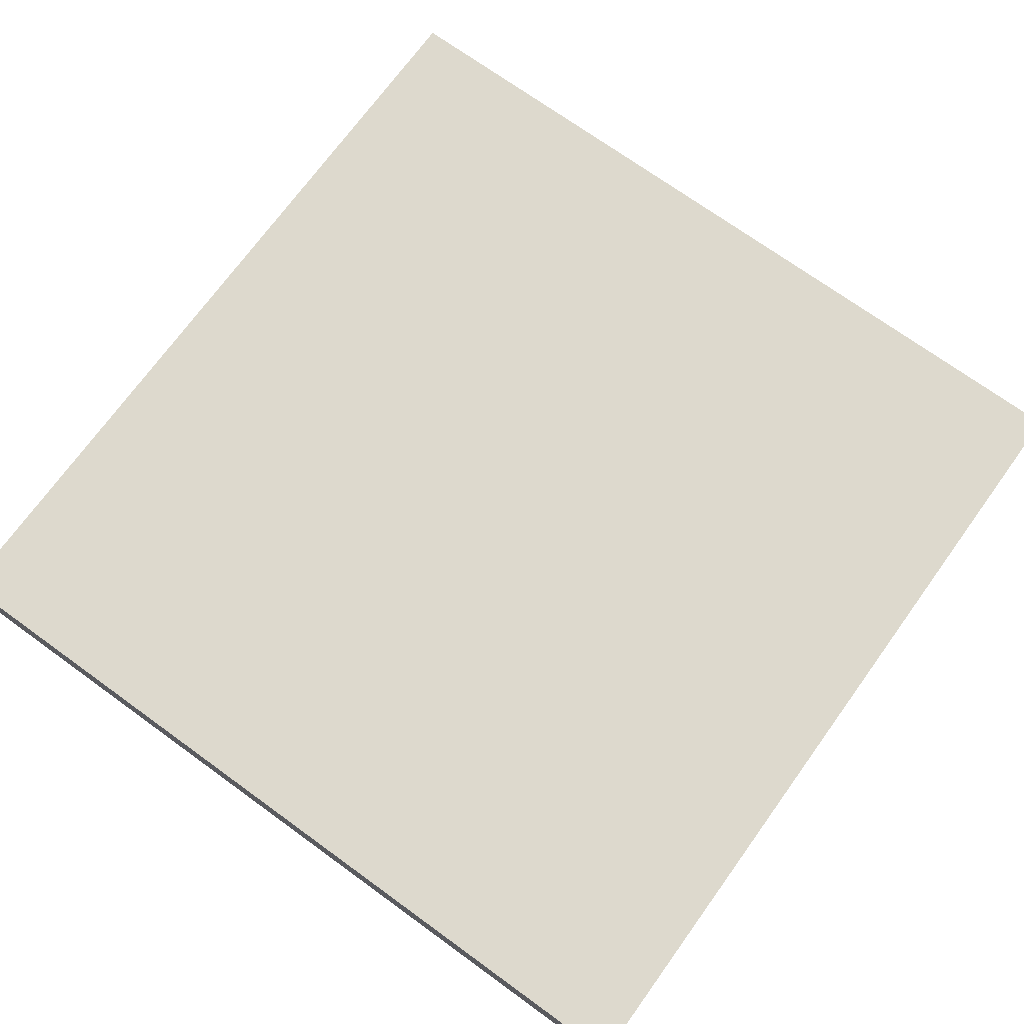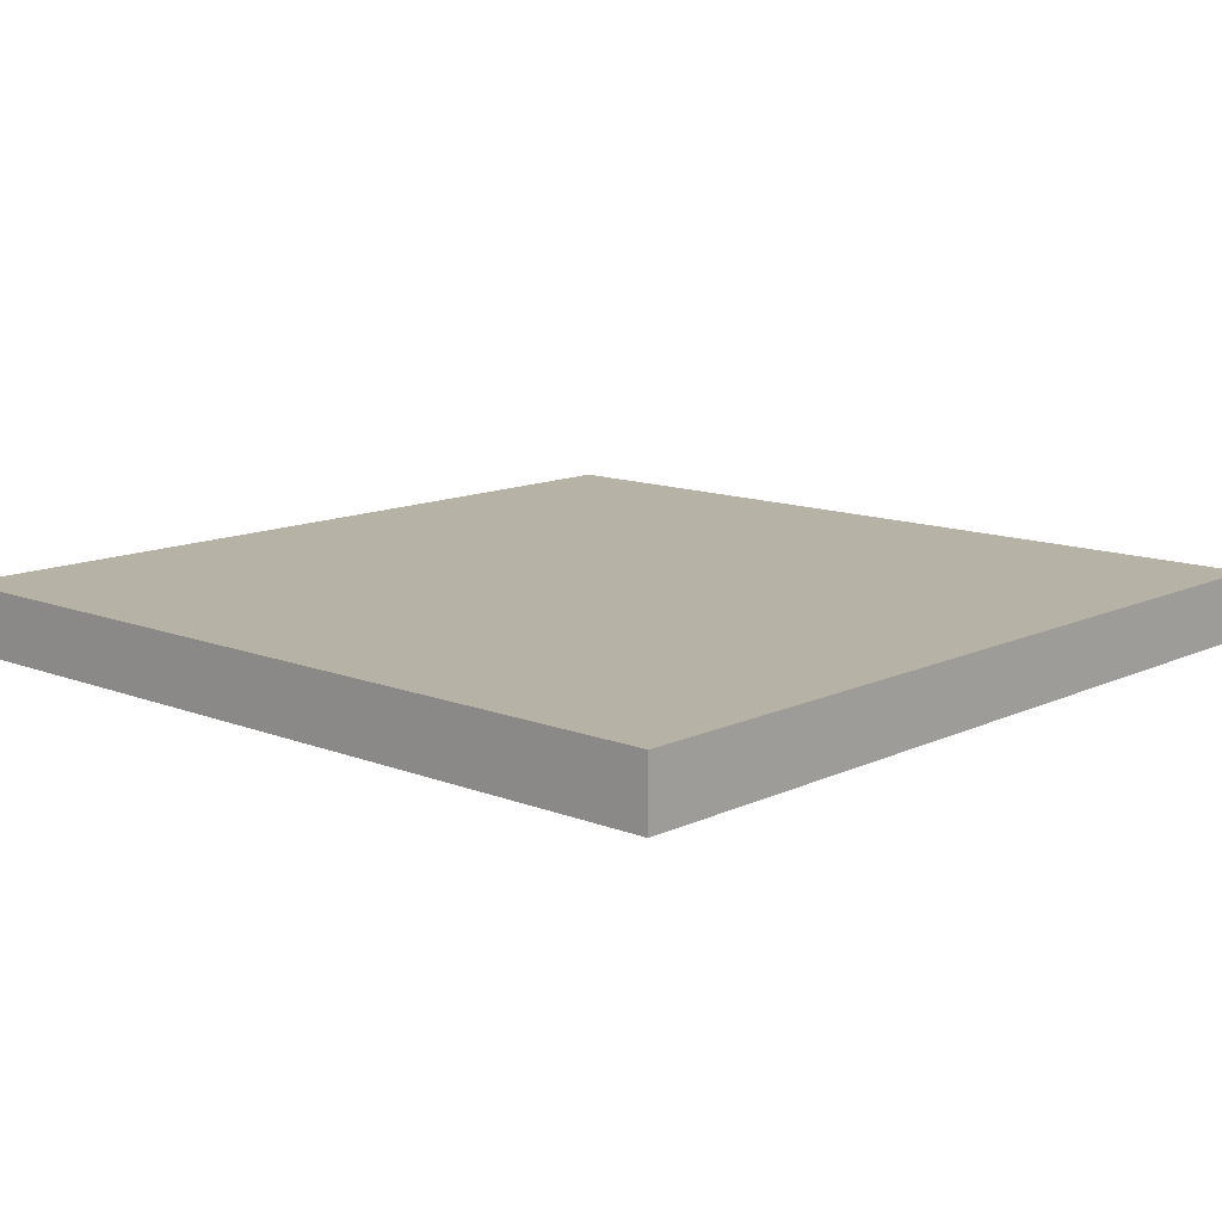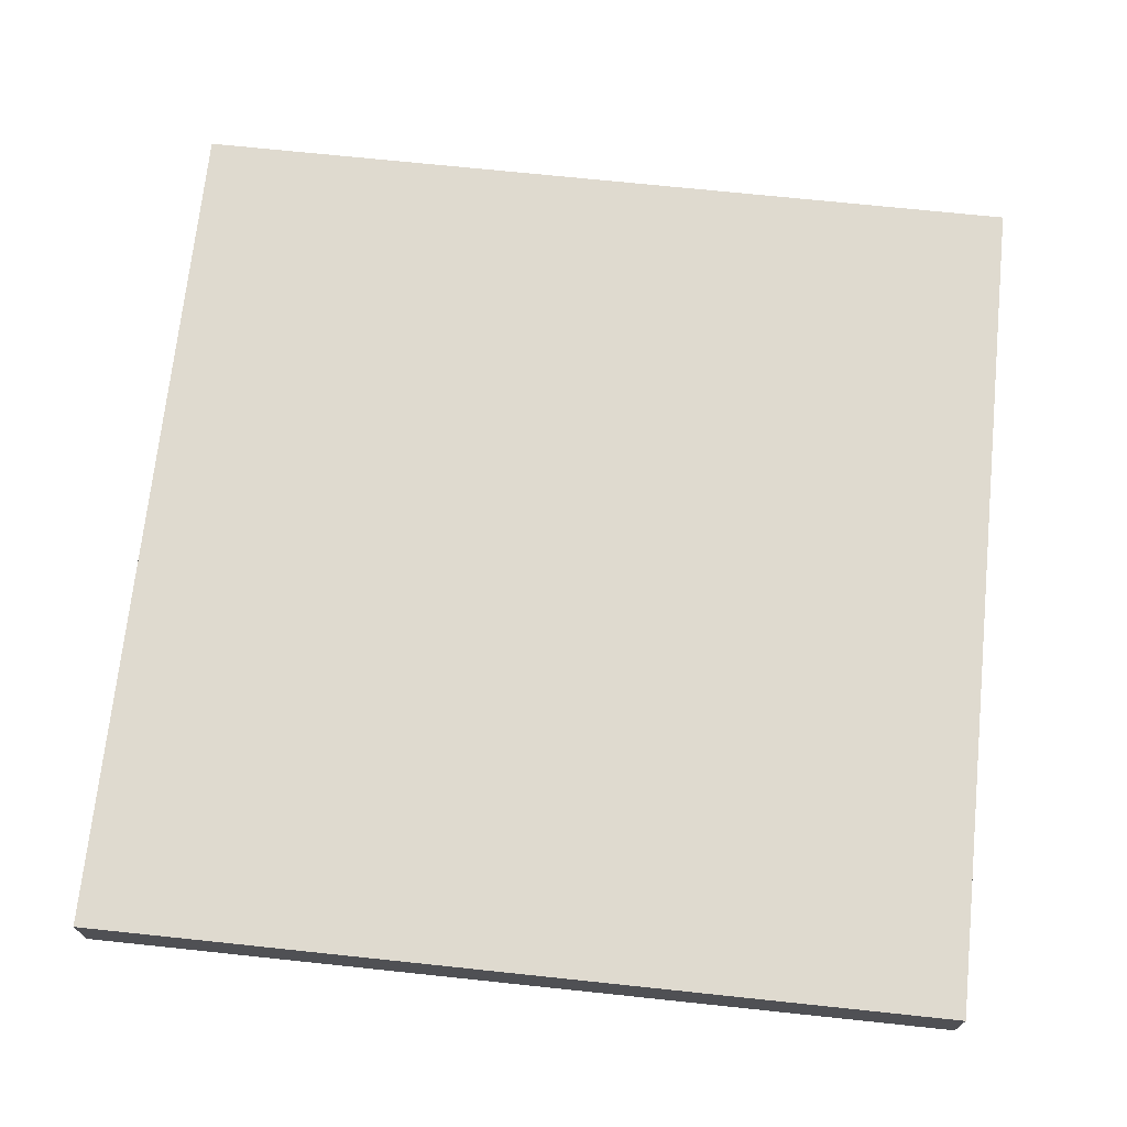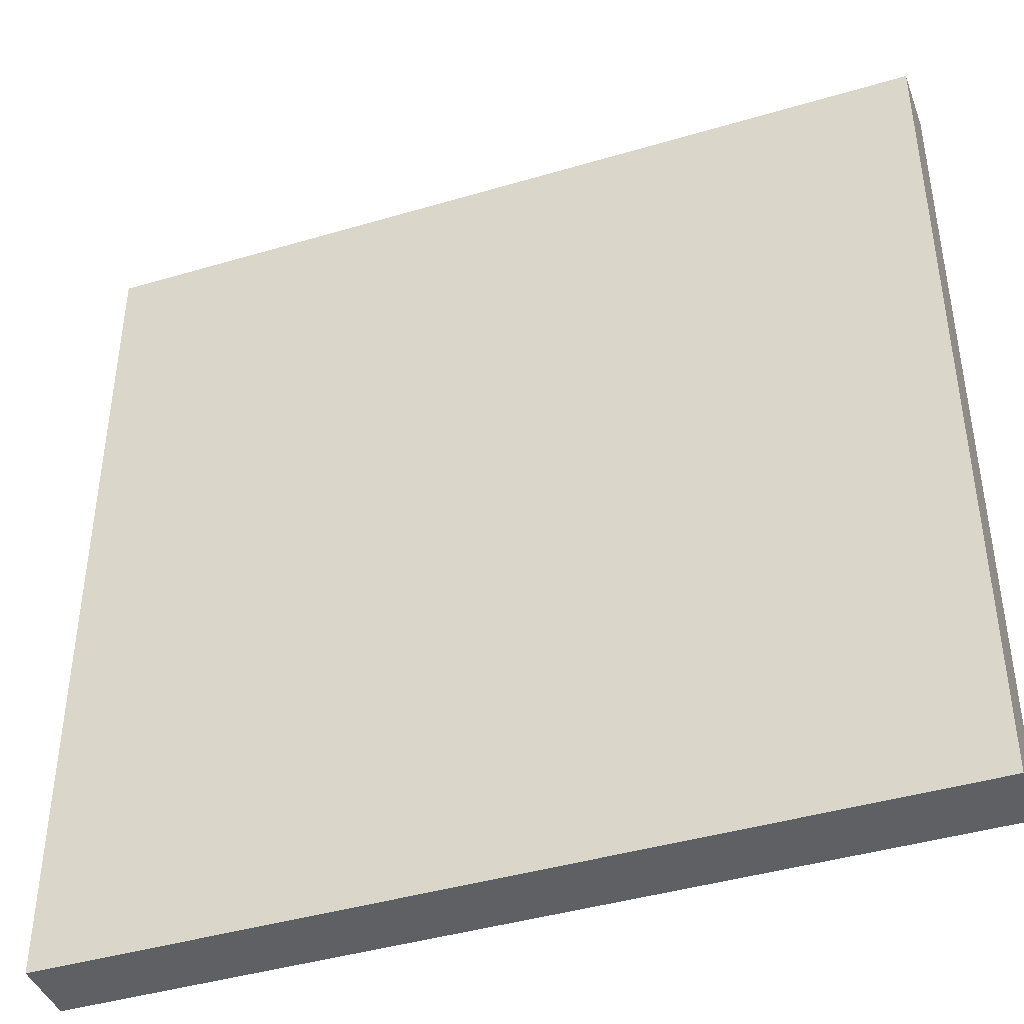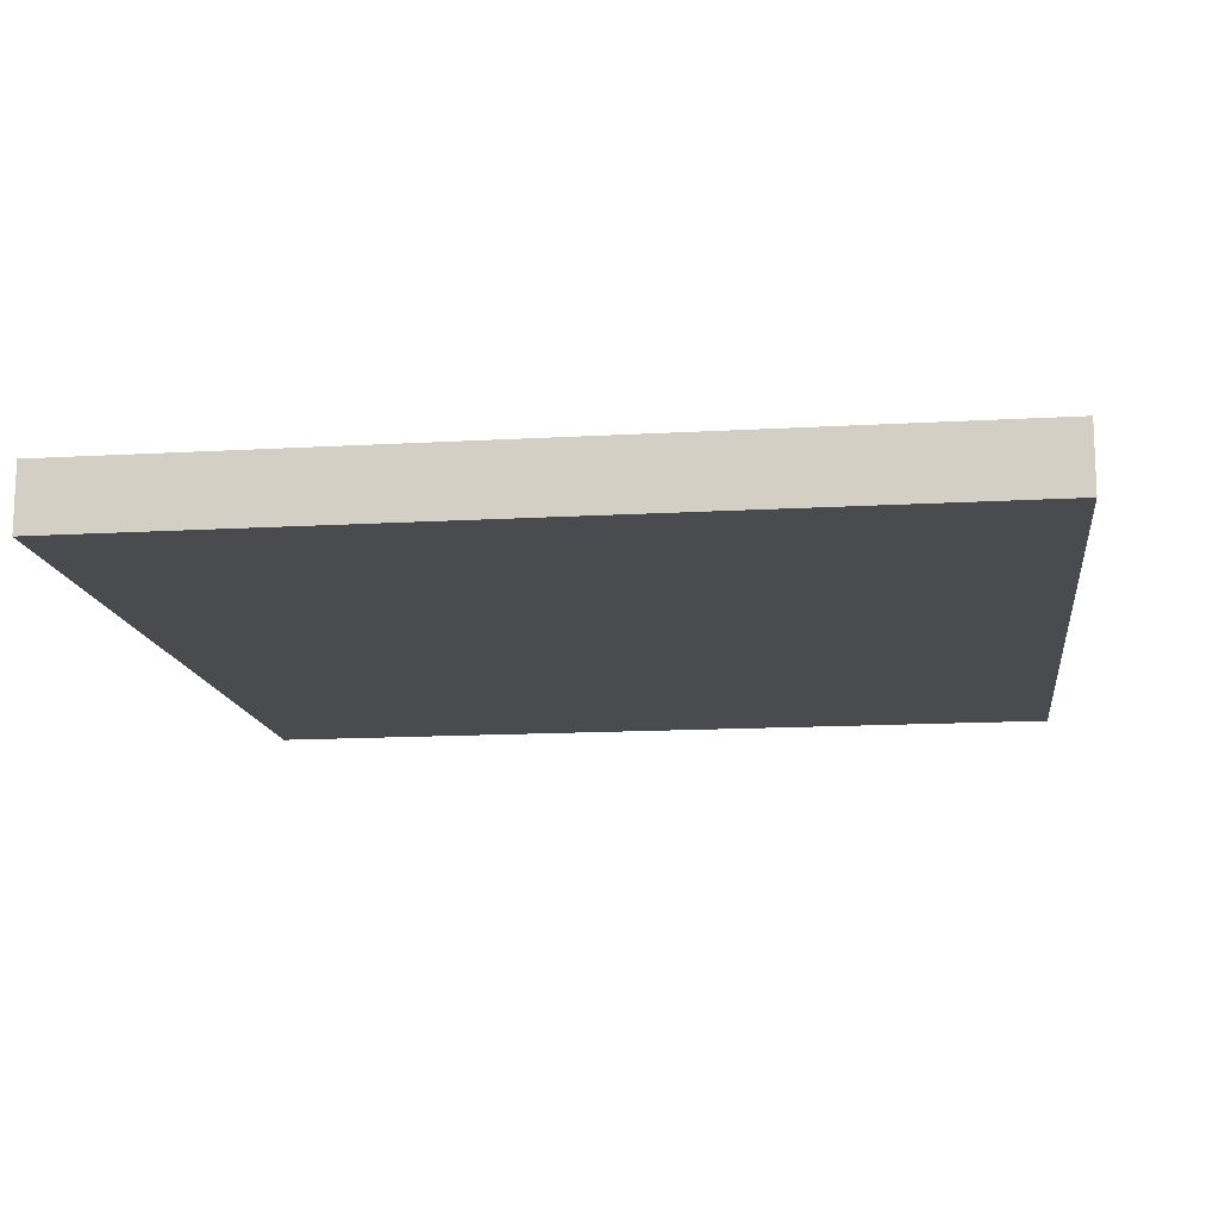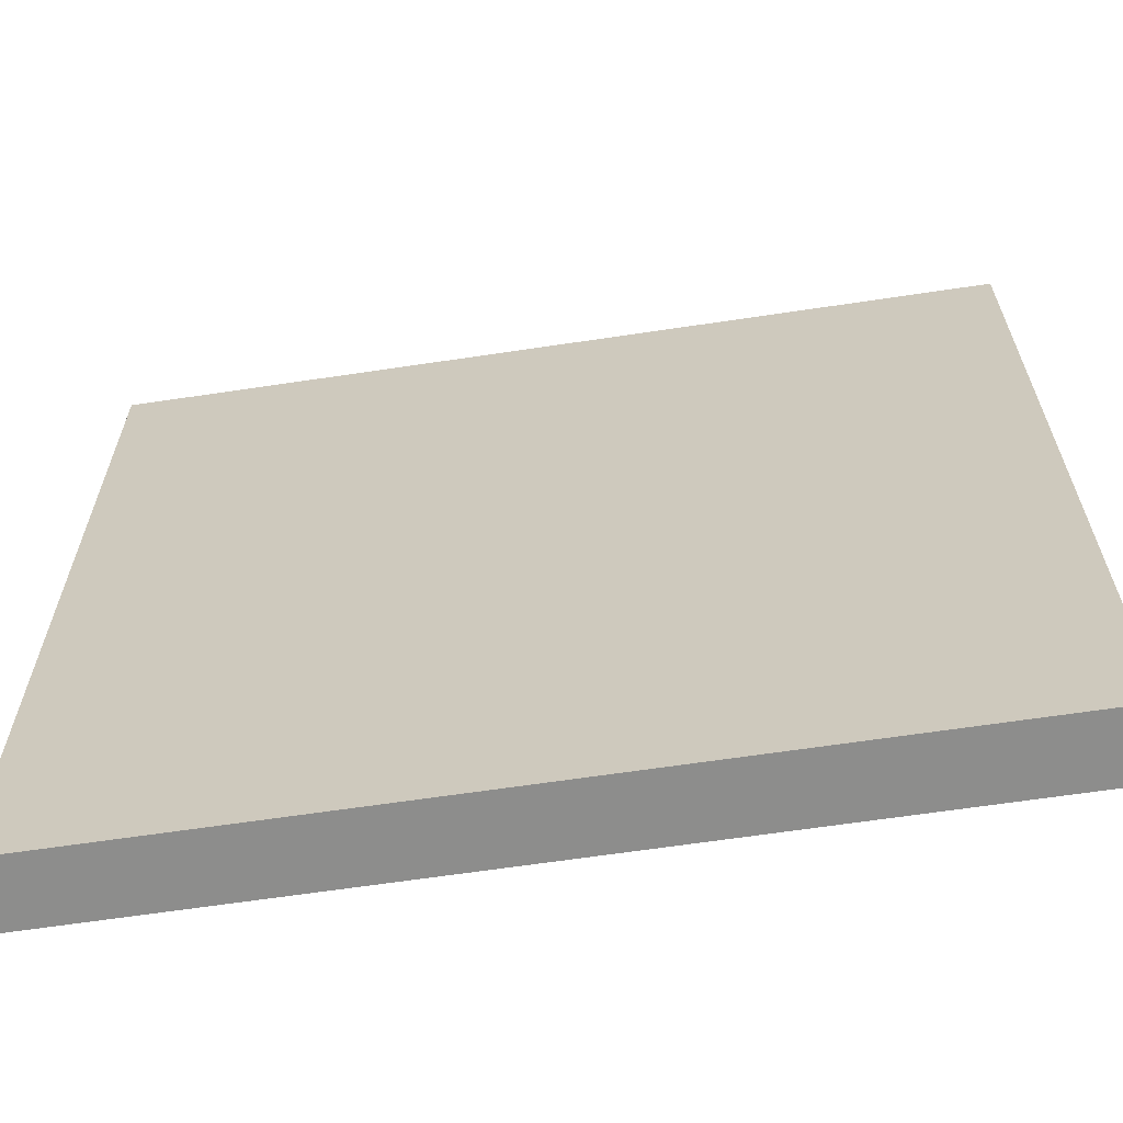
<metadata>
{"format":"obj","ext":"obj","renderer":"f3d","projection":"perspective","resolution":1024,"background":"white","views":[{"elev":71.9,"azim":125.9,"up":"+Y"},{"elev":12.4,"azim":-47.5,"up":"+Y"},{"elev":70.7,"azim":-174.0,"up":"+Y"},{"elev":-42.2,"azim":-160.4,"up":"+Z"},{"elev":-14.1,"azim":-172.7,"up":"+Y"},{"elev":-64.5,"azim":8.6,"up":"+Z"}]}
</metadata>
<code>
o Cube_Cube.001
v -4.567 -0.3478 4.567
v -4.567 0.3478 4.567
v -4.567 -0.3478 -4.567
v -4.567 0.3478 -4.567
v 4.567 -0.3478 4.567
v 4.567 0.3478 4.567
v 4.567 -0.3478 -4.567
v 4.567 0.3478 -4.567
v -4.567 -0.3478 -3.425
v -4.567 -0.3478 -2.284
v -4.567 -0.3478 -1.142
v -4.567 -0.3478 0
v -4.567 -0.3478 1.142
v -4.567 -0.3478 2.284
v -4.567 -0.3478 3.425
v -4.567 0.3478 3.425
v -4.567 0.3478 2.284
v -4.567 0.3478 1.142
v -4.567 0.3478 -0
v -4.567 0.3478 -1.142
v -4.567 0.3478 -2.284
v -4.567 0.3478 -3.425
v 4.567 -0.3478 3.425
v 4.567 -0.3478 2.284
v 4.567 -0.3478 1.142
v 4.567 -0.3478 -0
v 4.567 -0.3478 -1.142
v 4.567 -0.3478 -2.284
v 4.567 -0.3478 -3.425
v 4.567 0.3478 -3.425
v 4.567 0.3478 -2.284
v 4.567 0.3478 -1.142
v 4.567 0.3478 0
v 4.567 0.3478 1.142
v 4.567 0.3478 2.284
v 4.567 0.3478 3.425
v 3.425 -0.3478 -4.567
v 2.284 -0.3478 -4.567
v 1.142 -0.3478 -4.567
v -0 -0.3478 -4.567
v -1.142 -0.3478 -4.567
v -2.284 -0.3478 -4.567
v -3.425 -0.3478 -4.567
v -3.425 0.3478 -4.567
v -2.284 0.3478 -4.567
v -1.142 0.3478 -4.567
v 0 0.3478 -4.567
v 1.142 0.3478 -4.567
v 2.284 0.3478 -4.567
v 3.425 0.3478 -4.567
v -3.425 -0.3478 4.567
v -2.284 -0.3478 4.567
v -1.142 -0.3478 4.567
v 0 -0.3478 4.567
v 1.142 -0.3478 4.567
v 2.284 -0.3478 4.567
v 3.425 -0.3478 4.567
v 3.425 0.3478 4.567
v 2.284 0.3478 4.567
v 1.142 0.3478 4.567
v -0 0.3478 4.567
v -1.142 0.3478 4.567
v -2.284 0.3478 4.567
v -3.425 0.3478 4.567
v -3.425 0.3478 -3.425
v -2.284 0.3478 -3.425
v -1.142 0.3478 -3.425
v 0 0.3478 -3.425
v 1.142 0.3478 -3.425
v 2.284 0.3478 -3.425
v 3.425 0.3478 -3.425
v -3.425 0.3478 -2.284
v -2.284 0.3478 -2.284
v -1.142 0.3478 -2.284
v 0 0.3478 -2.284
v 1.142 0.3478 -2.284
v 2.284 0.3478 -2.284
v 3.425 0.3478 -2.284
v -3.425 0.3478 -1.142
v -2.284 0.3478 -1.142
v -1.142 0.3478 -1.142
v 0 0.3478 -1.142
v 1.142 0.3478 -1.142
v 2.284 0.3478 -1.142
v 3.425 0.3478 -1.142
v -3.425 0.3478 -0
v -2.284 0.3478 -0
v -1.142 0.3478 -0
v 0 0.3478 0
v 1.142 0.3478 0
v 2.284 0.3478 0
v 3.425 0.3478 0
v -3.425 0.3478 1.142
v -2.284 0.3478 1.142
v -1.142 0.3478 1.142
v 0 0.3478 1.142
v 1.142 0.3478 1.142
v 2.284 0.3478 1.142
v 3.425 0.3478 1.142
v -3.425 0.3478 2.284
v -2.284 0.3478 2.284
v -1.142 0.3478 2.284
v 0 0.3478 2.284
v 1.142 0.3478 2.284
v 2.284 0.3478 2.284
v 3.425 0.3478 2.284
v -3.425 0.3478 3.425
v -2.284 0.3478 3.425
v -1.142 0.3478 3.425
v 0 0.3478 3.425
v 1.142 0.3478 3.425
v 2.284 0.3478 3.425
v 3.425 0.3478 3.425
v 3.425 -0.3478 -3.425
v 2.284 -0.3478 -3.425
v 1.142 -0.3478 -3.425
v -0 -0.3478 -3.425
v -1.142 -0.3478 -3.425
v -2.284 -0.3478 -3.425
v -3.425 -0.3478 -3.425
v 3.425 -0.3478 -2.284
v 2.284 -0.3478 -2.284
v 1.142 -0.3478 -2.284
v -0 -0.3478 -2.284
v -1.142 -0.3478 -2.284
v -2.284 -0.3478 -2.284
v -3.425 -0.3478 -2.284
v 3.425 -0.3478 -1.142
v 2.284 -0.3478 -1.142
v 1.142 -0.3478 -1.142
v -0 -0.3478 -1.142
v -1.142 -0.3478 -1.142
v -2.284 -0.3478 -1.142
v -3.425 -0.3478 -1.142
v 3.425 -0.3478 -0
v 2.284 -0.3478 -0
v 1.142 -0.3478 -0
v -0 -0.3478 0
v -1.142 -0.3478 0
v -2.284 -0.3478 0
v -3.425 -0.3478 0
v 3.425 -0.3478 1.142
v 2.284 -0.3478 1.142
v 1.142 -0.3478 1.142
v -0 -0.3478 1.142
v -1.142 -0.3478 1.142
v -2.284 -0.3478 1.142
v -3.425 -0.3478 1.142
v 3.425 -0.3478 2.284
v 2.284 -0.3478 2.284
v 1.142 -0.3478 2.284
v -0 -0.3478 2.284
v -1.142 -0.3478 2.284
v -2.284 -0.3478 2.284
v -3.425 -0.3478 2.284
v 3.425 -0.3478 3.425
v 2.284 -0.3478 3.425
v 1.142 -0.3478 3.425
v -0 -0.3478 3.425
v -1.142 -0.3478 3.425
v -2.284 -0.3478 3.425
v -3.425 -0.3478 3.425
f 9 22 4 3
f 37 50 8 7
f 23 36 6 5
f 51 64 2 1
f 156 23 5 57
f 107 16 2 64
f 65 22 21 72
f 79 20 19 86
f 93 18 17 100
f 37 7 29 114
f 114 29 28 121
f 121 28 27 128
f 128 27 26 135
f 135 26 25 142
f 142 25 24 149
f 149 24 23 156
f 7 8 30 29
f 29 30 31 28
f 28 31 32 27
f 27 32 33 26
f 26 33 34 25
f 25 34 35 24
f 24 35 36 23
f 1 2 16 15
f 15 16 17 14
f 14 17 18 13
f 13 18 19 12
f 12 19 20 11
f 11 20 21 10
f 10 21 22 9
f 14 155 162 15
f 155 154 161 162
f 154 153 160 161
f 153 152 159 160
f 152 151 158 159
f 151 150 157 158
f 150 149 156 157
f 13 148 155 14
f 148 147 154 155
f 147 146 153 154
f 146 145 152 153
f 145 144 151 152
f 144 143 150 151
f 143 142 149 150
f 12 141 148 13
f 141 140 147 148
f 140 139 146 147
f 139 138 145 146
f 138 137 144 145
f 137 136 143 144
f 136 135 142 143
f 11 134 141 12
f 134 133 140 141
f 133 132 139 140
f 132 131 138 139
f 131 130 137 138
f 130 129 136 137
f 129 128 135 136
f 10 127 134 11
f 127 126 133 134
f 126 125 132 133
f 125 124 131 132
f 124 123 130 131
f 123 122 129 130
f 122 121 128 129
f 9 120 127 10
f 120 119 126 127
f 119 118 125 126
f 118 117 124 125
f 117 116 123 124
f 116 115 122 123
f 115 114 121 122
f 3 43 120 9
f 43 42 119 120
f 42 41 118 119
f 41 40 117 118
f 40 39 116 117
f 39 38 115 116
f 38 37 114 115
f 35 106 113 36
f 105 104 111 112
f 103 102 109 110
f 101 100 107 108
f 99 98 105 106
f 97 96 103 104
f 95 94 101 102
f 33 92 99 34
f 91 90 97 98
f 89 88 95 96
f 87 86 93 94
f 85 84 91 92
f 83 82 89 90
f 81 80 87 88
f 31 78 85 32
f 77 76 83 84
f 75 74 81 82
f 73 72 79 80
f 71 70 77 78
f 69 68 75 76
f 67 66 73 74
f 8 50 71 30
f 49 48 69 70
f 47 46 67 68
f 45 44 65 66
f 113 112 59 58
f 111 110 61 60
f 109 108 63 62
f 15 162 51 1
f 162 161 52 51
f 161 160 53 52
f 160 159 54 53
f 159 158 55 54
f 158 157 56 55
f 157 156 57 56
f 5 6 58 57
f 57 58 59 56
f 56 59 60 55
f 55 60 61 54
f 54 61 62 53
f 53 62 63 52
f 52 63 64 51
f 3 4 44 43
f 43 44 45 42
f 42 45 46 41
f 41 46 47 40
f 40 47 48 39
f 39 48 49 38
f 38 49 50 37
f 44 4 22 65
f 72 21 20 79
f 86 19 18 93
f 100 17 16 107
f 106 105 112 113
f 104 103 110 111
f 102 101 108 109
f 34 99 106 35
f 98 97 104 105
f 96 95 102 103
f 94 93 100 101
f 92 91 98 99
f 90 89 96 97
f 88 87 94 95
f 32 85 92 33
f 84 83 90 91
f 82 81 88 89
f 80 79 86 87
f 78 77 84 85
f 76 75 82 83
f 74 73 80 81
f 30 71 78 31
f 70 69 76 77
f 68 67 74 75
f 66 65 72 73
f 50 49 70 71
f 48 47 68 69
f 46 45 66 67
f 36 113 58 6
f 112 111 60 59
f 110 109 62 61
f 108 107 64 63

</code>
